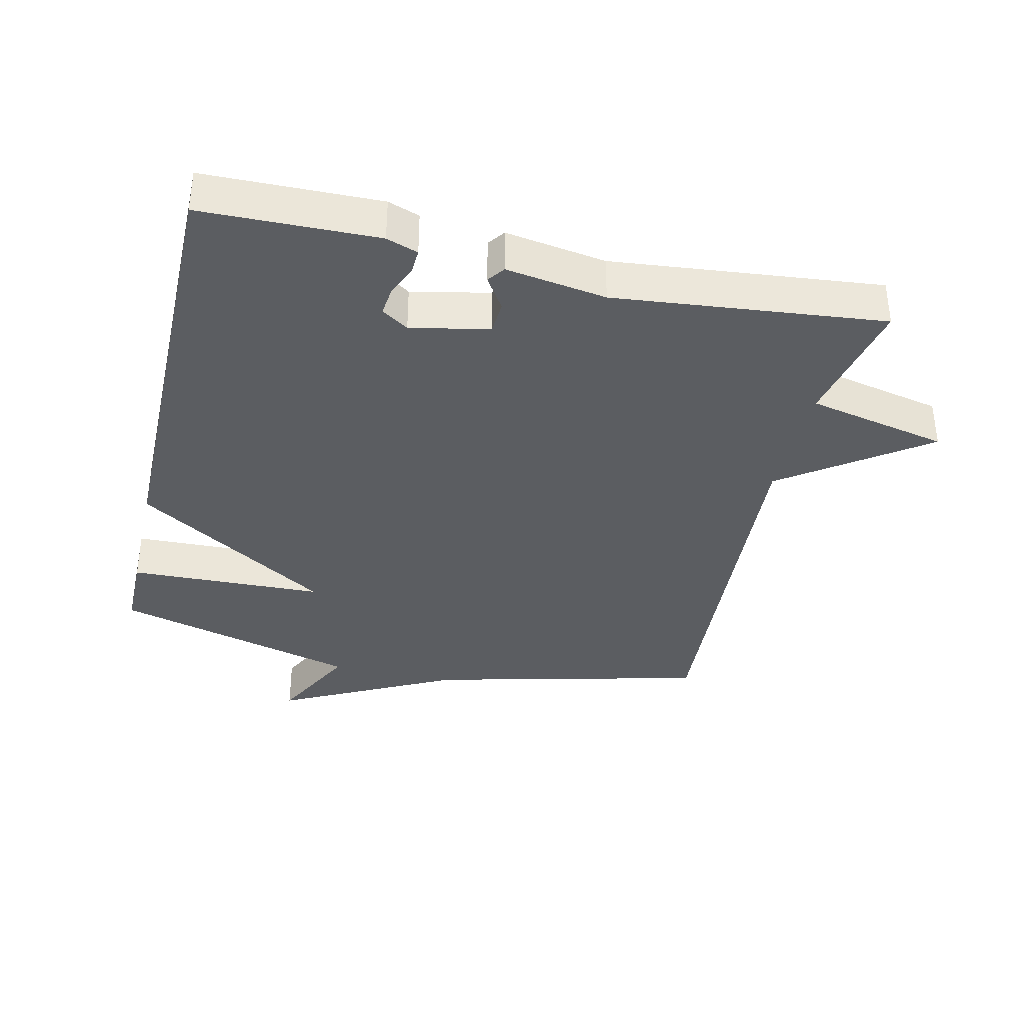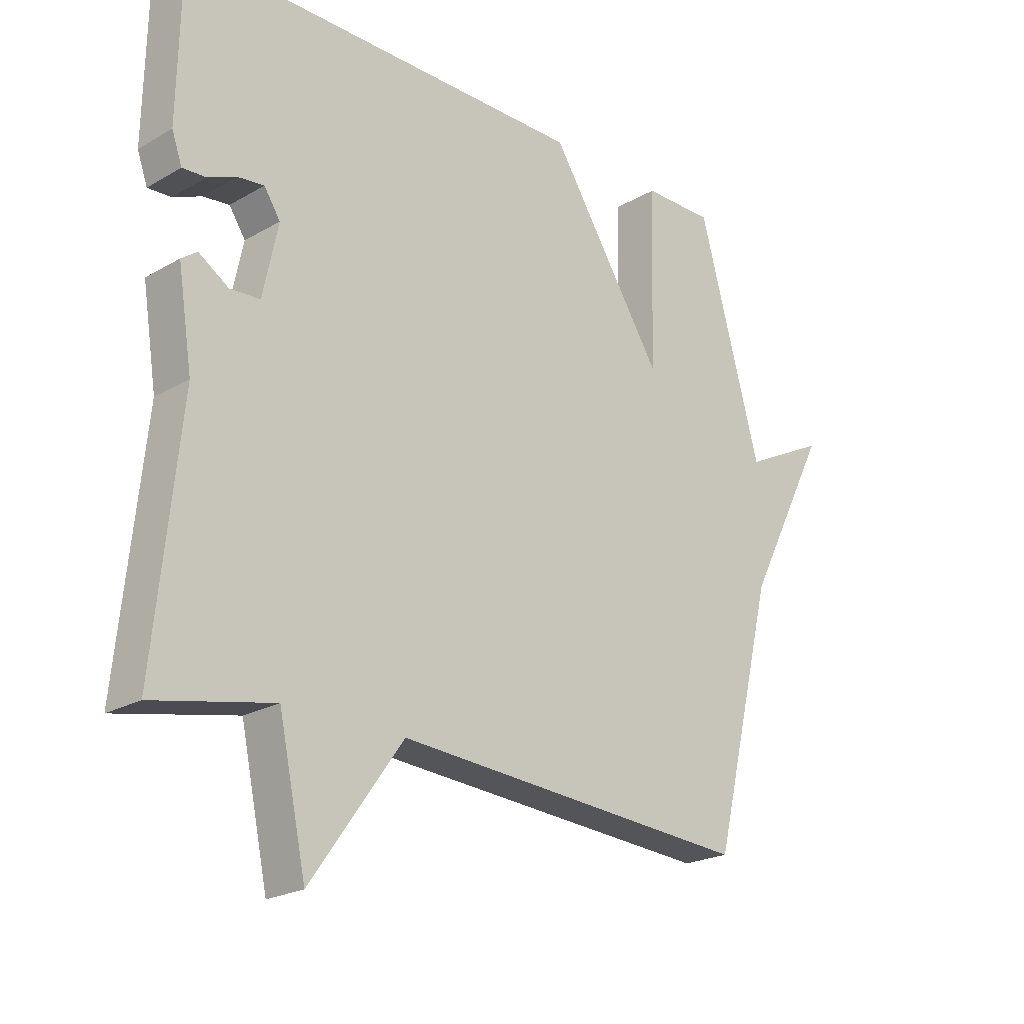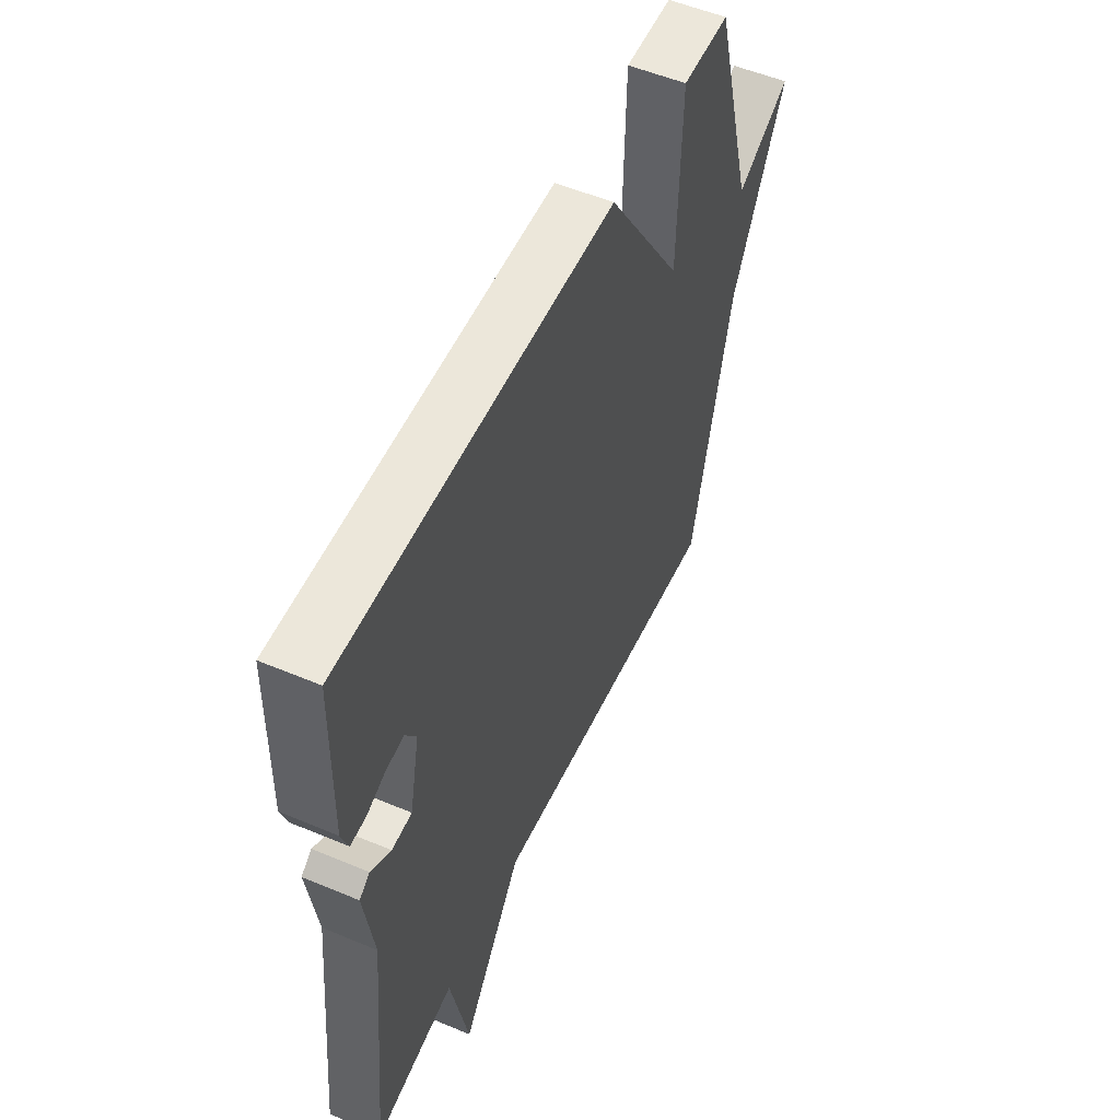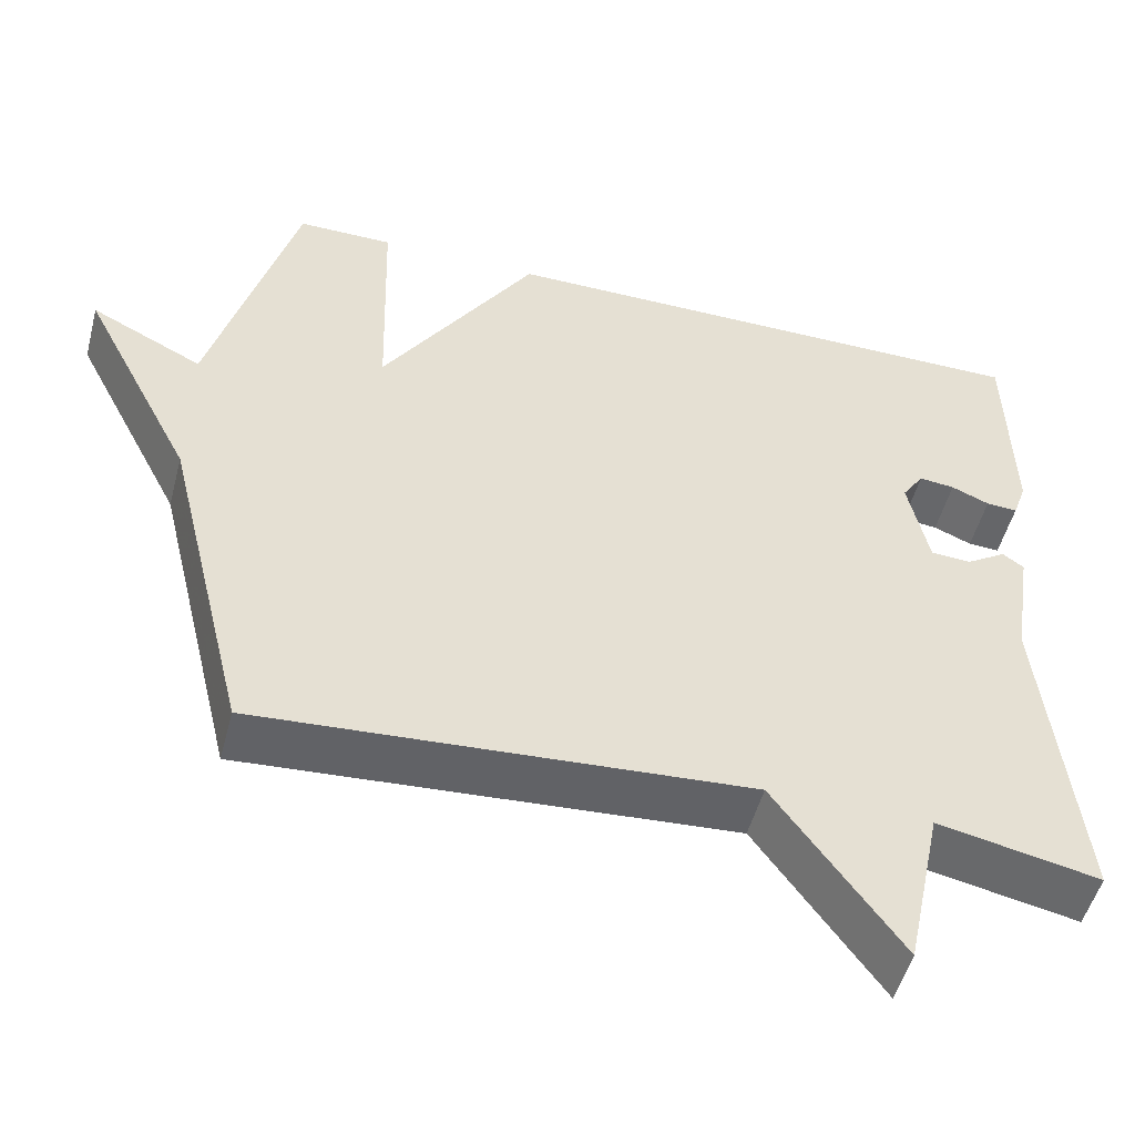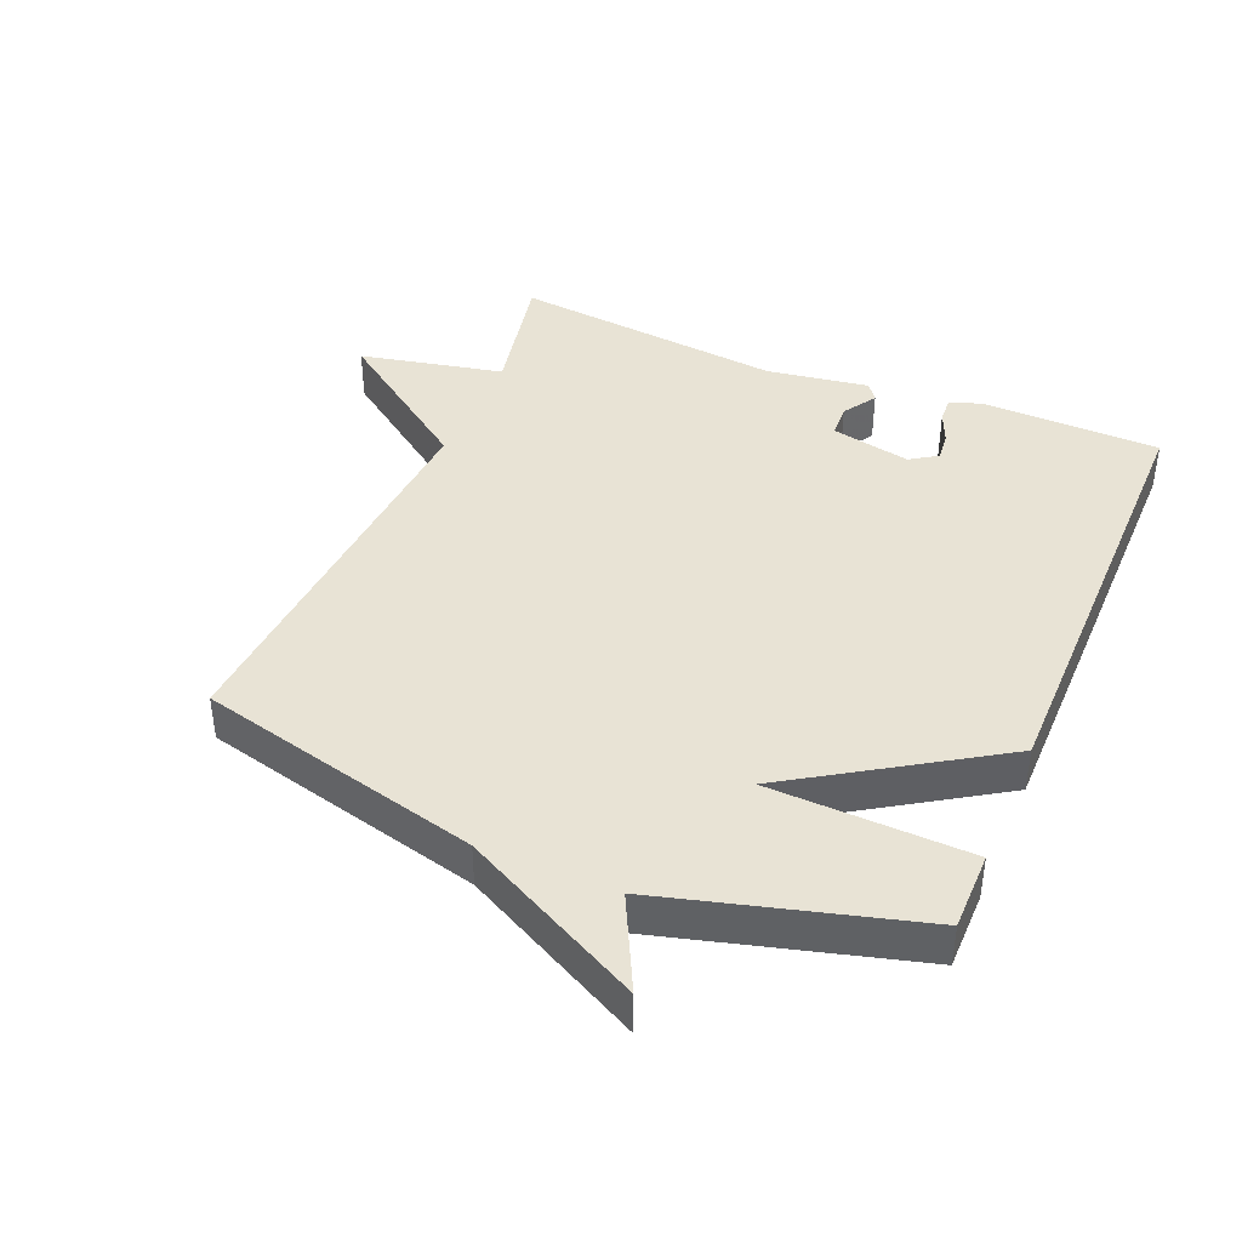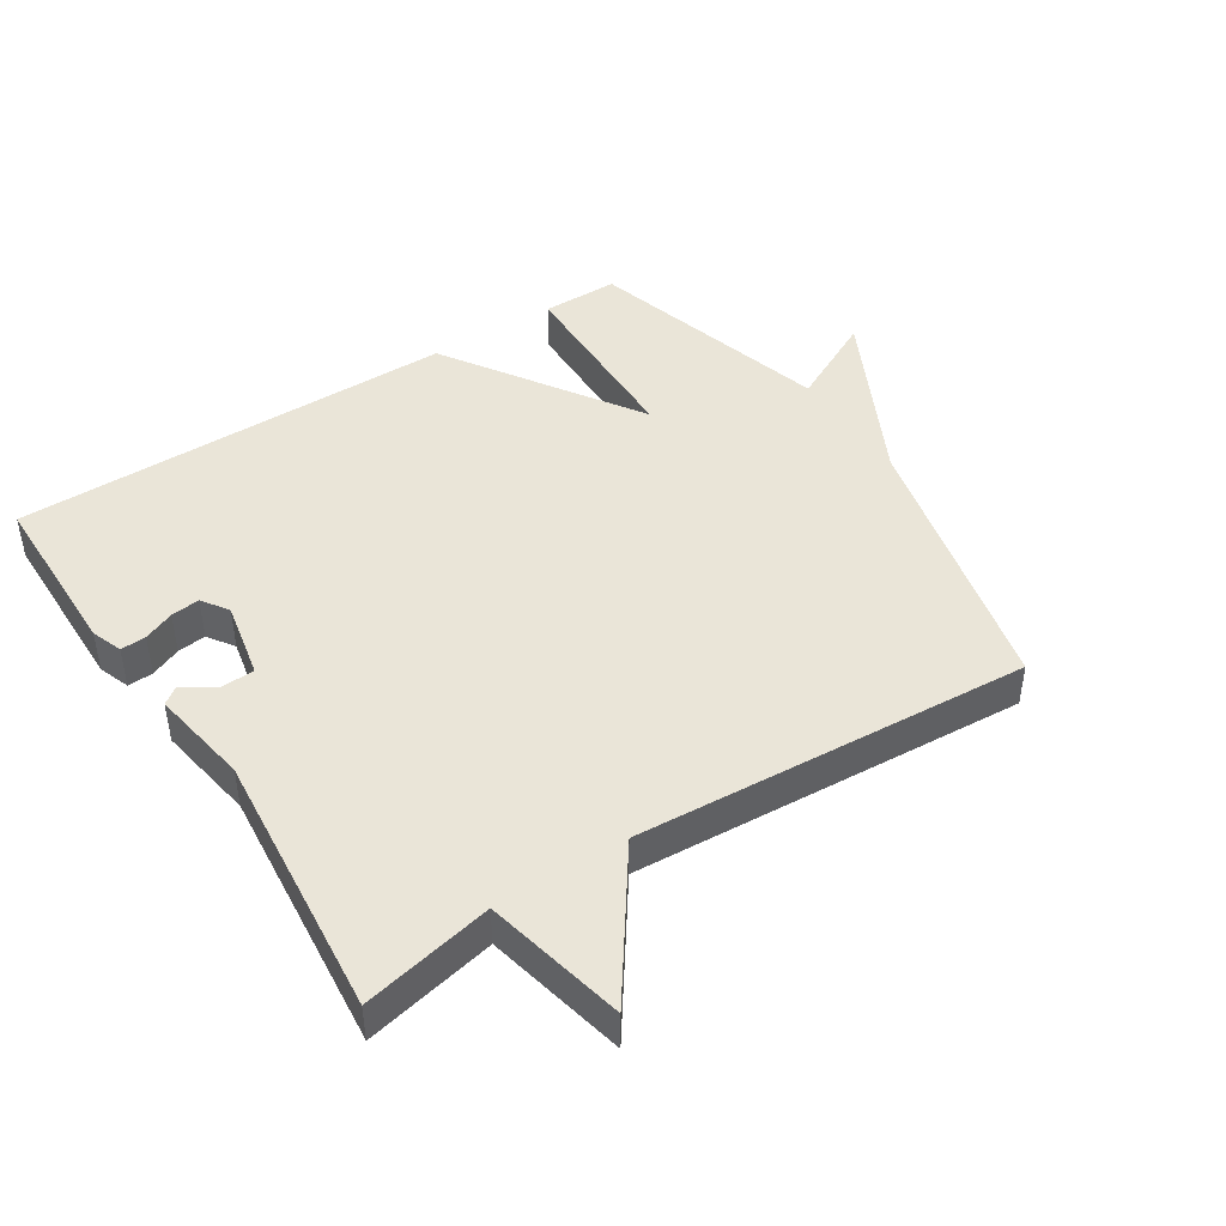
<metadata>
{"format":"obj","ext":"obj","renderer":"f3d","projection":"perspective","resolution":1024,"background":"white","views":[{"elev":-36.1,"azim":77.0,"up":"+Y"},{"elev":-22.0,"azim":135.1,"up":"+Z"},{"elev":53.6,"azim":114.2,"up":"+Z"},{"elev":-51.4,"azim":-14.7,"up":"+Z"},{"elev":41.2,"azim":-67.1,"up":"+Y"},{"elev":44.6,"azim":146.8,"up":"+Y"}]}
</metadata>
<code>
v -0.5 0.07 0.5
v -0.382 0.07 0.5
v -0.373 0.07 0.202
v -0.182 0.07 0.5
v 0.5 0.07 0.5
v 0.505 0.07 0.233
v 0.488 0.07 0.185
v 0.449 0.07 0.187
v 0.402 0.07 0.207
v 0.358 0.07 0.212
v 0.331 0.07 0.171
v 0.356 0.07 0.052
v 0.406 0.07 0.049
v 0.456 0.07 0.081
v 0.482 0.07 0.062
v 0.458 0.07 -0.091
v 0.5 0.07 -0.5
v 0.301 0.07 -0.459
v 0.255 0.07 -0.674
v 0.101 0.07 -0.459
v -0.5 0.07 -0.5
v -0.604 0.07 -0.077
v -0.742 0.07 0.192
v -0.604 0.07 0.123
v -0.5 0 0.5
v -0.382 0 0.5
v -0.373 0 0.202
v -0.182 0 0.5
v 0.5 0 0.5
v 0.505 0 0.233
v 0.488 0 0.185
v 0.449 0 0.187
v 0.402 0 0.207
v 0.358 0 0.212
v 0.331 0 0.171
v 0.356 0 0.052
v 0.406 0 0.049
v 0.456 0 0.081
v 0.482 0 0.062
v 0.458 0 -0.091
v 0.5 0 -0.5
v 0.301 0 -0.459
v 0.255 0 -0.674
v 0.101 0 -0.459
v -0.5 0 -0.5
v -0.604 0 -0.077
v -0.742 0 0.192
v -0.604 0 0.123
f 22 23 24
f 20 21 22 24
f 18 19 20
f 18 20 24
f 16 17 18 24
f 13 14 15 16
f 12 13 16
f 12 16 24
f 11 12 24
f 10 11 24
f 7 8 9
f 6 7 9
f 5 6 9
f 4 5 9
f 4 9 10
f 3 4 10
f 24 1 2 3
f 3 10 24
f 48 47 46
f 48 46 45 44
f 44 43 42
f 48 44 42
f 48 42 41 40
f 40 39 38 37
f 40 37 36
f 48 40 36
f 48 36 35
f 48 35 34
f 33 32 31
f 33 31 30
f 33 30 29
f 33 29 28
f 34 33 28
f 34 28 27
f 27 26 25 48
f 48 34 27
f 1 25 26 2
f 2 26 27 3
f 3 27 28 4
f 4 28 29 5
f 5 29 30 6
f 6 30 31 7
f 7 31 32 8
f 8 32 33 9
f 9 33 34 10
f 10 34 35 11
f 11 35 36 12
f 12 36 37 13
f 13 37 38 14
f 14 38 39 15
f 15 39 40 16
f 16 40 41 17
f 17 41 42 18
f 18 42 43 19
f 19 43 44 20
f 20 44 45 21
f 21 45 46 22
f 22 46 47 23
f 23 47 48 24
f 24 48 25 1

</code>
